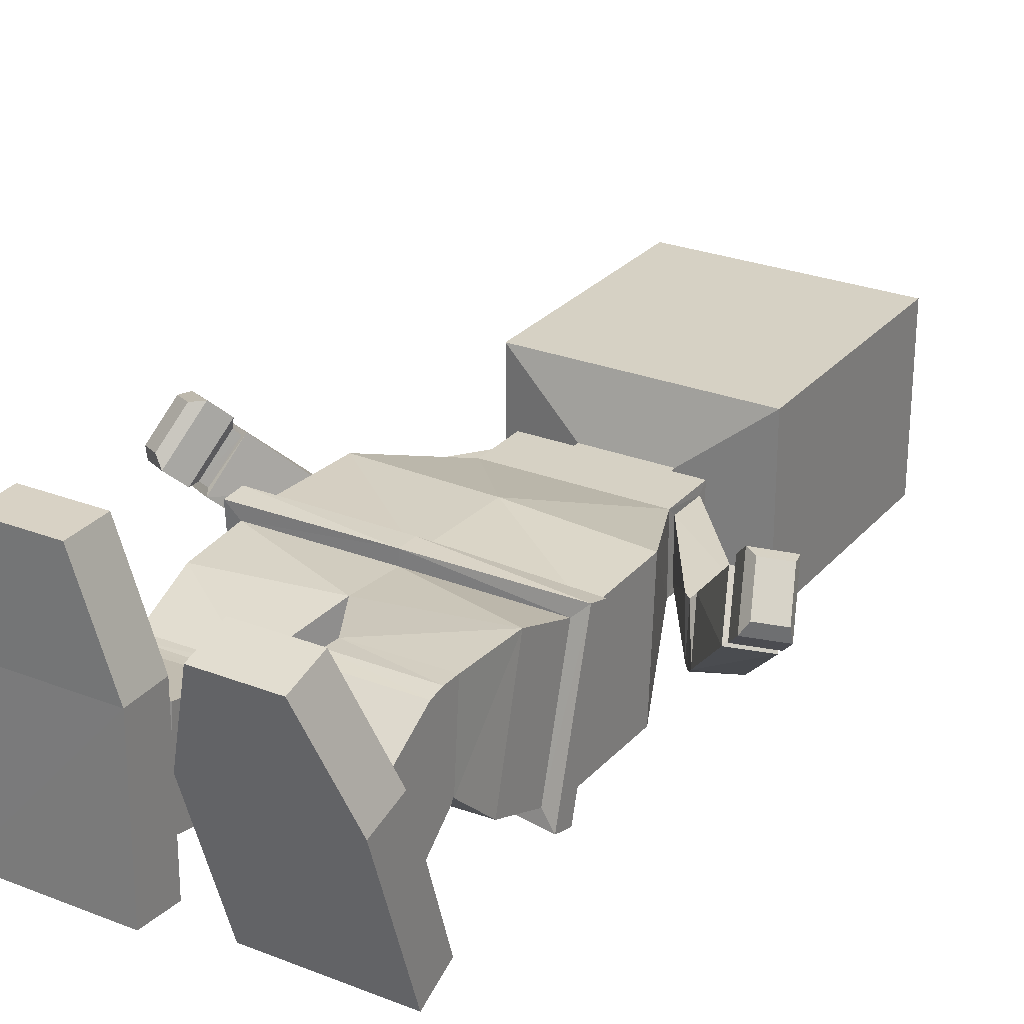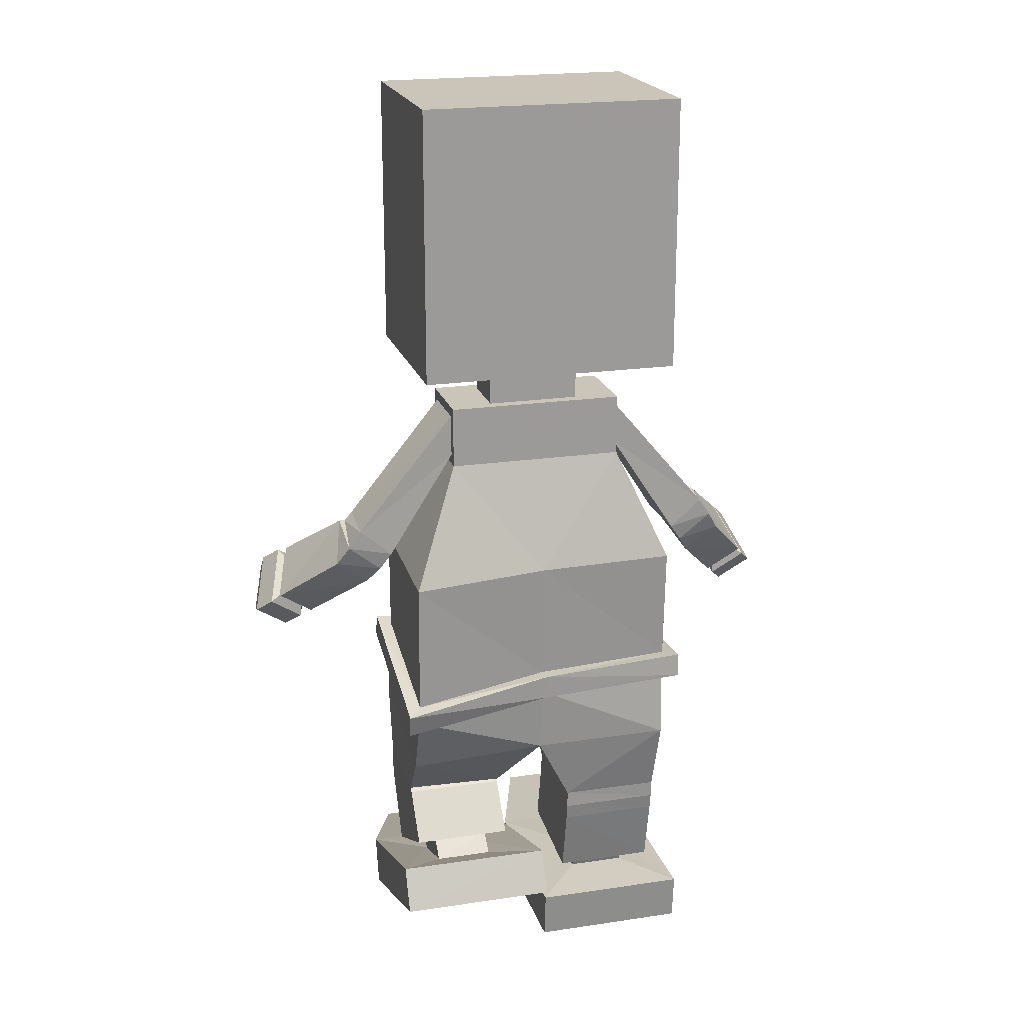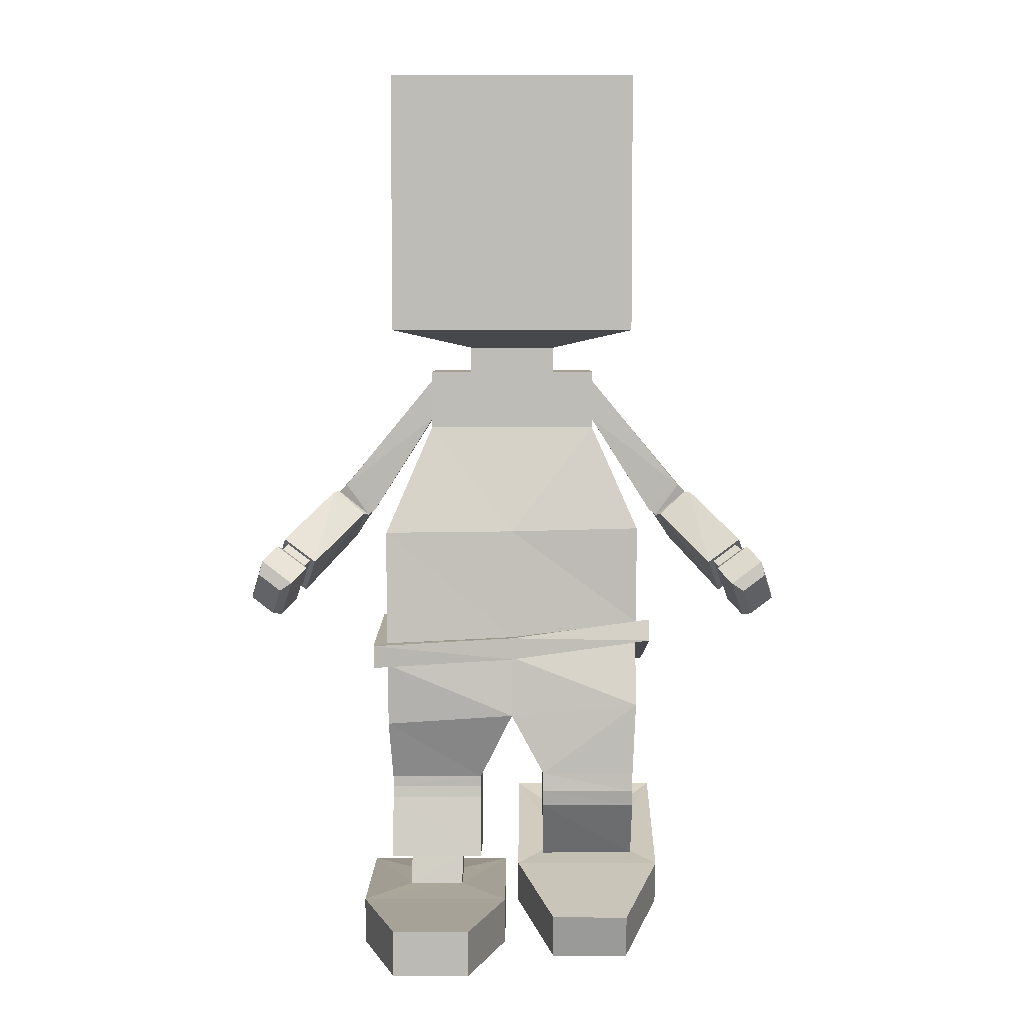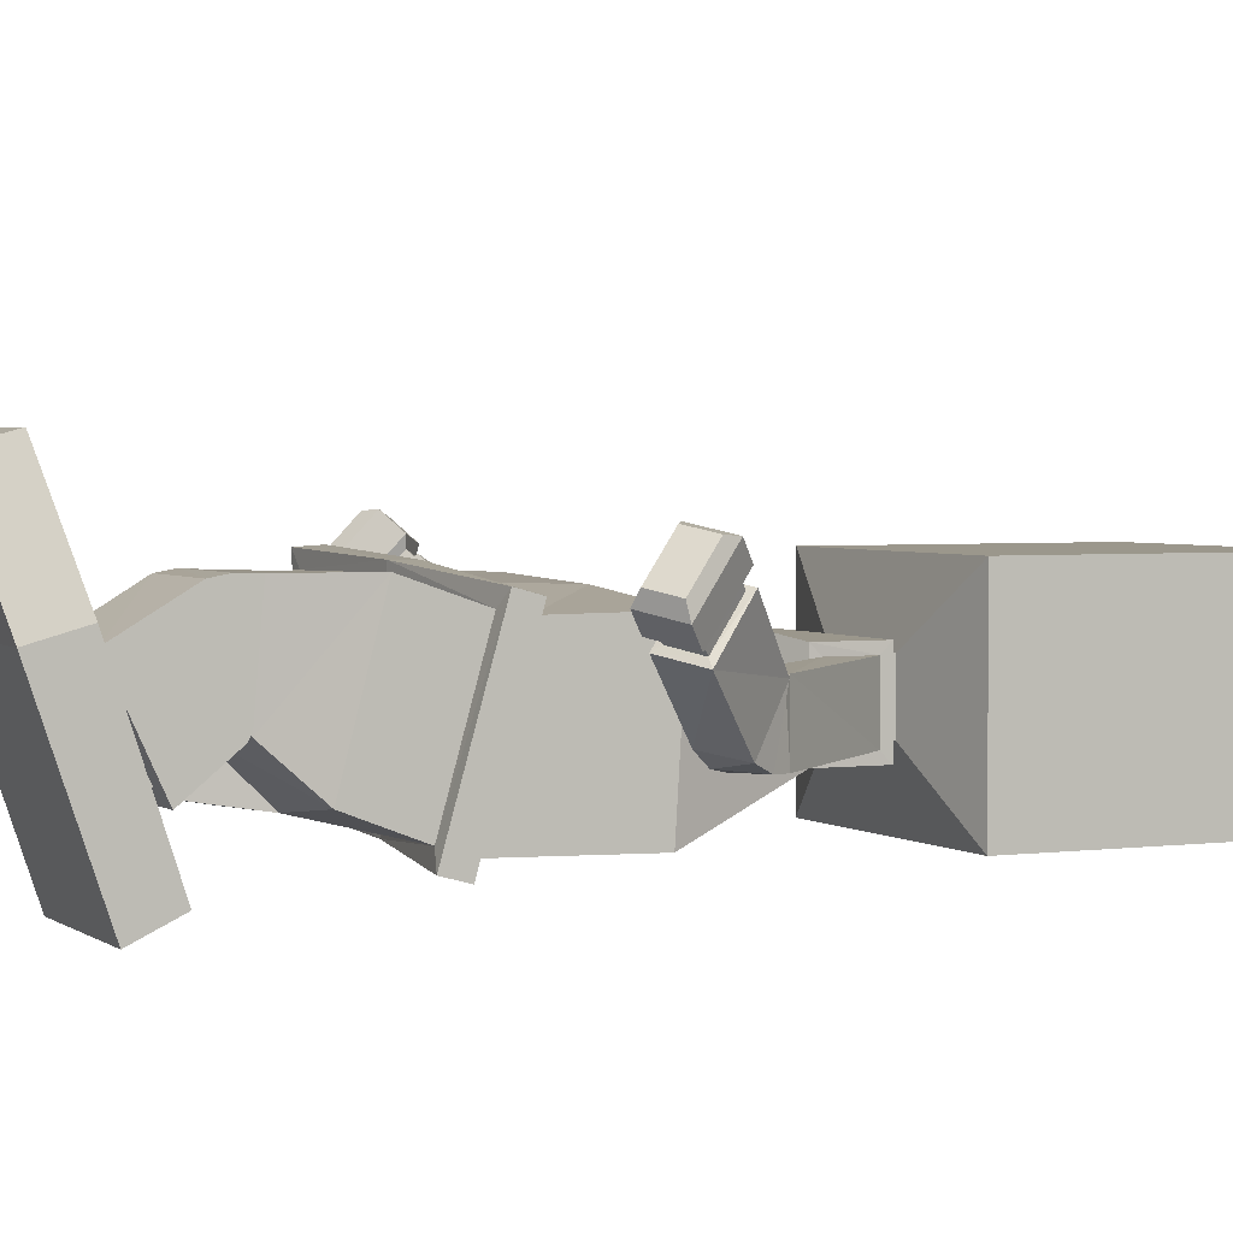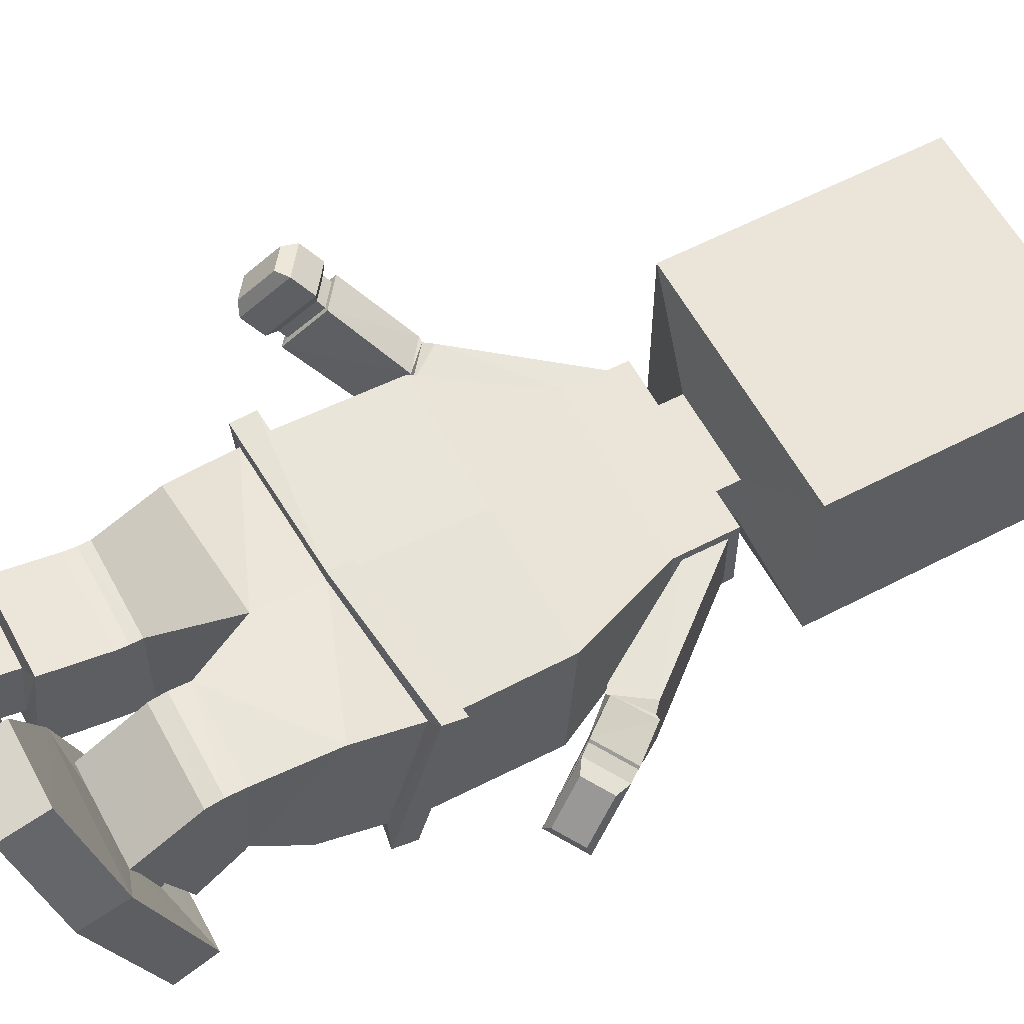
<metadata>
{"format":"obj","ext":"obj","renderer":"f3d","projection":"perspective","resolution":1024,"background":"white","views":[{"elev":26.8,"azim":31.4,"up":"+Z"},{"elev":20.4,"azim":164.7,"up":"+Y"},{"elev":5.4,"azim":0.3,"up":"+Y"},{"elev":2.7,"azim":64.7,"up":"+Z"},{"elev":59.1,"azim":61.8,"up":"+Z"}]}
</metadata>
<code>
o Hero_Cube
v 1.389 -0.7645 -0.9837
v 1.378 -1.006 -0.8973
v 1.389 -0.3857 0.4639
v 1.378 -0.6075 0.5044
v 1.525 -0.339 0.5818
v 1.525 -0.8136 -1.121
v 1.389 0.6693 0.4752
v 1.389 0.5798 -1.014
v 0.8922 1.879 0.1307
v 0.8935 1.879 -0.4862
v 0.4644 2.401 0.1149
v 0.4644 2.401 -0.4702
v 0.8964 2.301 0.1309
v 0.8964 2.302 -0.486
v 0.4644 2.671 0.1149
v 0.4644 2.671 -0.4702
v 0.5382 4.302 0.7769
v 1.302 2.869 -1.159
v 0.8949 1.782 -0.5836
v 0.8949 1.782 0.2283
v 0.8949 2.401 -0.5836
v 0.8949 2.401 0.2283
v 1.567 0.8407 -0.5159
v 1.545 0.8501 0.08835
v 1.893 1.114 -0.5042
v 1.868 1.124 0.09921
v 1.684 0.6734 -0.4801
v 1.622 0.7835 0.08434
v 2.012 0.9356 -0.4952
v 1.951 1.046 0.06836
v 1.798 0.4965 -0.3439
v 1.671 0.7995 0.1442
v 2.135 0.743 -0.4098
v 2.007 1.046 0.07957
v 2.353 0.02493 0.3258
v 2.229 0.3314 0.6952
v 2.599 0.1987 0.2633
v 2.474 0.5056 0.6342
v 2.322 -0.04546 0.2765
v 2.171 0.3242 0.736
v 2.661 0.1953 0.1929
v 2.51 0.5653 0.6538
v 2.405 -0.02667 0.389
v 2.279 0.2828 0.7612
v 2.65 0.1471 0.3272
v 2.525 0.4566 0.6993
v 2.419 -0.1398 0.3786
v 2.253 0.2706 0.8721
v 2.745 0.09064 0.2966
v 2.579 0.501 0.7901
v 2.565 -0.2853 0.5487
v 2.399 0.1251 1.042
v 2.891 -0.05484 0.4667
v 2.725 0.3555 0.9601
v 2.646 -0.2555 0.6738
v 2.526 0.04177 1.031
v 2.882 -0.08855 0.6144
v 2.761 0.2087 0.9718
v 1.302 5.6 -1.159
v 0.5382 4.523 0.7769
v 1.525 -1.052 -1.055
v 1.525 -0.5664 0.644
v 1.378 -1.641 -0.6504
v 1.378 -1.275 0.7364
v 0.3526 -2.128 -0.2647
v 0.3526 -2.049 0.7304
v 1.343 -2.129 -0.2149
v 1.343 -2.048 0.7402
v 0.3526 -2.136 -0.2298
v 0.3526 -2.247 0.744
v 1.343 -2.138 -0.2008
v 1.343 -2.245 0.7444
v 0.3526 -2.159 -0.2631
v 0.3526 -2.415 0.7144
v 1.343 -2.166 -0.2484
v 1.343 -2.41 0.7135
v 0.5628 -2.659 -0.5089
v 0.5628 -2.935 0.07888
v 1.133 -2.667 -0.497
v 1.133 -2.935 0.08223
v 0.3526 -2.603 -0.6274
v 0.3526 -3.057 0.3237
v 1.343 -2.614 -0.6158
v 1.343 -3.051 0.3317
v 0.5628 -2.818 -0.6766
v 0.5628 -3.01 -0.05855
v 1.133 -2.82 -0.6738
v 1.133 -3.013 -0.05932
v 0.07337 -2.6 -1.164
v 0.07337 -3.134 0.4887
v 1.622 -2.598 -1.162
v 1.622 -3.137 0.4877
v 0.07337 -3.016 -1.36
v 0.07337 -3.599 0.3597
v 1.622 -3.017 -1.36
v 1.622 -3.601 0.3584
v 0.4533 -3.434 1.583
v 1.242 -3.434 1.583
v 0.4533 -3.897 1.456
v 1.242 -3.897 1.456
v 1.302 2.869 0.7769
v 0.3253 4.523 0.7769
v 0.3253 4.302 0.7769
v 1.302 5.6 0.7769
v -1.389 -0.5108 -0.83
v -1.378 -0.7557 -0.8358
v -1.389 -0.5931 0.6845
v -1.378 -0.8403 0.6617
v -0 -0.5705 -1.008
v -0 -0.8148 -1.003
v -0 -0.5245 0.7597
v -0 -0.7609 0.7637
v -1.525 -0.6037 0.822
v -1.525 -0.5006 -0.9633
v -0 -0.5327 0.6295
v -0 0.6461 0.5857
v -0 -0.5667 -0.8722
v -0 0.6419 -0.9215
v -1.389 0.6338 0.6228
v -1.389 0.6537 -0.8955
v 0 1.782 0.2283
v 0 1.782 -0.5836
v -0.8922 1.879 0.1307
v -0.8935 1.879 -0.4862
v 0 2.401 0.1149
v 0 2.401 -0.4702
v -0.4644 2.401 0.1149
v -0.4644 2.401 -0.4702
v 0 2.401 0.2283
v 0 2.401 -0.5836
v -0.8964 2.301 0.1309
v -0.8964 2.302 -0.486
v 0 2.671 0.1149
v 0 2.671 -0.4702
v -0.4644 2.671 0.1149
v -0.4644 2.671 -0.4702
v 0 2.869 0.7769
v 0 2.869 -1.159
v -0.5382 4.302 0.7769
v -1.302 2.869 -1.159
v -0.8949 1.782 -0.5836
v -0.8949 1.782 0.2283
v -0.8949 2.401 -0.5836
v -0.8949 2.401 0.2283
v -1.567 0.8407 -0.5159
v -1.545 0.8501 0.08835
v -1.893 1.114 -0.5042
v -1.868 1.124 0.09921
v -1.684 0.6734 -0.4801
v -1.622 0.7835 0.08434
v -2.012 0.9356 -0.4952
v -1.951 1.046 0.06836
v -1.798 0.4965 -0.3439
v -1.671 0.7995 0.1442
v -2.135 0.743 -0.4098
v -2.007 1.046 0.07957
v -2.353 0.02493 0.3258
v -2.229 0.3314 0.6952
v -2.599 0.1987 0.2633
v -2.474 0.5056 0.6342
v -2.322 -0.04546 0.2765
v -2.171 0.3242 0.736
v -2.661 0.1953 0.1929
v -2.51 0.5653 0.6538
v -2.405 -0.02667 0.389
v -2.279 0.2828 0.7612
v -2.65 0.1471 0.3272
v -2.525 0.4566 0.6993
v -2.419 -0.1398 0.3786
v -2.253 0.2706 0.8721
v -2.745 0.09064 0.2966
v -2.579 0.501 0.7901
v -2.565 -0.2853 0.5487
v -2.399 0.1251 1.042
v -2.891 -0.05484 0.4667
v -2.725 0.3555 0.9601
v -2.646 -0.2555 0.6738
v -2.526 0.04177 1.031
v -2.882 -0.08855 0.6144
v -2.761 0.2087 0.9718
v 0 5.6 0.7769
v -1.302 5.6 -1.159
v -0.5382 4.523 0.7769
v 0 5.6 -1.159
v -0 -0.8101 -0.8568
v -0 -0.7621 0.6142
v -1.525 -0.7441 -0.9775
v -1.525 -0.8492 0.8082
v -0 -1.491 -0.808
v 0 -1.412 0.6673
v -1.378 -1.444 -0.889
v -1.378 -1.514 0.6041
v -0.3526 -2.177 -0.7123
v -0.3526 -2.17 0.3505
v -1.343 -2.177 -0.7215
v -1.343 -2.17 0.3476
v -0.3526 -2.349 -0.7079
v -0.3526 -2.285 0.3451
v -1.343 -2.347 -0.712
v -1.343 -2.286 0.3452
v -0.3526 -2.509 -0.6818
v -0.3526 -2.408 0.3573
v -1.343 -2.506 -0.6837
v -1.343 -2.41 0.359
v -0.5628 -3.158 -0.3099
v -0.5628 -3.089 0.3337
v -1.133 -3.156 -0.3139
v -1.133 -3.089 0.3325
v -0.3526 -3.18 -0.54
v -0.3526 -3.046 0.5047
v -1.343 -3.178 -0.5442
v -1.343 -3.049 0.5034
v -0.5628 -3.389 -0.2484
v -0.5628 -3.388 0.405
v -1.133 -3.388 -0.2505
v -1.133 -3.386 0.4044
v -0.07337 -3.43 -0.8144
v -0.07337 -3.414 0.9708
v -1.622 -3.431 -0.8146
v -1.622 -3.412 0.9704
v -0.07337 -3.911 -0.774
v -0.07337 -3.892 0.9614
v -1.622 -3.91 -0.7741
v -1.622 -3.89 0.9616
v -0.4533 -3.437 2.106
v -1.242 -3.437 2.106
v -0.4533 -3.916 2.096
v -1.242 -3.916 2.096
v -1.302 2.869 0.7769
v -0.3253 4.523 0.7769
v -0.3253 4.302 0.7769
v -1.302 5.6 0.7769
f 3 116 115
f 62 111 112
f 6 62 61
f 110 6 61
f 3 111 5
f 1 5 6
f 15 137 133
f 1 109 117
f 118 19 8
f 117 8 1
f 3 8 7
f 16 101 15
f 20 129 121
f 116 20 121
f 7 19 20
f 126 16 12
f 10 25 23
f 122 21 19
f 18 104 101
f 11 129 22
f 11 21 12
f 12 130 126
f 16 138 18
f 11 133 125
f 12 15 11
f 17 102 103
f 138 59 18
f 9 19 10
f 14 22 13
f 13 20 9
f 14 19 21
f 26 28 30
f 14 26 25
f 9 26 13
f 10 24 9
f 28 31 32
f 23 28 24
f 23 29 27
f 25 30 29
f 31 41 39
f 27 33 31
f 29 34 33
f 30 32 34
f 35 45 43
f 34 41 33
f 34 40 42
f 32 39 40
f 35 40 39
f 37 42 38
f 36 42 40
f 37 39 41
f 46 49 45
f 38 45 37
f 36 46 38
f 36 43 44
f 50 52 54
f 46 48 50
f 44 47 48
f 43 49 47
f 51 57 55
f 47 52 48
f 49 51 47
f 49 54 53
f 56 57 58
f 53 58 57
f 54 56 58
f 51 56 52
f 181 59 184
f 2 110 61
f 4 112 186
f 2 62 4
f 190 65 66
f 186 64 4
f 4 63 2
f 2 189 185
f 68 71 67
f 64 67 63
f 63 65 189
f 64 66 68
f 70 76 72
f 67 69 65
f 66 72 68
f 66 69 70
f 75 84 83
f 69 74 70
f 71 76 75
f 69 75 73
f 79 88 87
f 73 83 81
f 74 84 76
f 73 82 74
f 78 81 77
f 77 83 79
f 80 82 78
f 80 83 84
f 85 91 89
f 77 87 85
f 78 88 80
f 77 86 78
f 90 98 92
f 86 92 88
f 86 89 90
f 88 91 87
f 93 96 94
f 89 94 90
f 91 96 95
f 89 95 93
f 97 100 98
f 92 100 96
f 90 99 97
f 94 100 99
f 17 137 101
f 103 181 137
f 60 181 102
f 17 104 60
f 115 119 107
f 112 113 188
f 186 189 185
f 187 113 114
f 187 109 110
f 107 111 115
f 114 107 105
f 137 135 133
f 109 105 117
f 141 118 120
f 105 118 117
f 119 105 107
f 229 136 135
f 129 142 121
f 116 142 119
f 142 120 119
f 128 134 126
f 124 147 132
f 143 122 141
f 232 140 229
f 127 129 125
f 143 127 128
f 130 128 126
f 136 138 134
f 133 127 125
f 135 128 127
f 230 139 231
f 182 138 140
f 141 123 124
f 144 132 131
f 142 131 123
f 132 141 124
f 148 150 146
f 132 148 131
f 148 123 131
f 146 124 123
f 150 153 149
f 150 145 146
f 145 151 147
f 147 152 148
f 153 163 155
f 149 155 151
f 151 156 152
f 152 154 150
f 157 167 159
f 163 156 155
f 156 162 154
f 154 161 153
f 157 162 158
f 164 159 160
f 158 164 160
f 159 161 157
f 171 168 167
f 167 160 159
f 168 158 160
f 158 165 157
f 172 174 170
f 172 166 168
f 170 165 166
f 165 171 167
f 177 175 173
f 170 173 169
f 173 171 169
f 171 176 172
f 178 179 177
f 175 180 176
f 176 178 174
f 178 173 174
f 182 181 184
f 185 112 186
f 106 110 185
f 112 108 186
f 108 187 106
f 194 189 190
f 108 190 186
f 106 192 108
f 185 191 106
f 195 200 196
f 191 196 192
f 193 191 189
f 192 194 190
f 200 202 198
f 193 199 195
f 200 194 196
f 198 193 194
f 211 204 203
f 198 201 197
f 203 200 199
f 197 203 199
f 215 208 207
f 201 211 203
f 204 210 202
f 202 209 201
f 205 210 206
f 207 209 205
f 206 212 208
f 212 207 208
f 217 215 213
f 205 215 207
f 216 206 208
f 206 213 205
f 226 218 220
f 220 214 216
f 214 217 213
f 219 216 215
f 222 223 221
f 218 221 217
f 223 220 219
f 221 219 217
f 228 225 226
f 224 226 220
f 225 222 218
f 227 224 222
f 139 137 231
f 231 181 230
f 181 183 230
f 232 139 183
f 3 7 116
f 62 5 111
f 6 5 62
f 110 109 6
f 3 115 111
f 1 3 5
f 15 101 137
f 1 6 109
f 118 122 19
f 117 118 8
f 3 1 8
f 16 18 101
f 20 22 129
f 116 7 20
f 7 8 19
f 126 134 16
f 10 14 25
f 122 130 21
f 18 59 104
f 11 125 129
f 11 22 21
f 12 21 130
f 16 134 138
f 11 15 133
f 12 16 15
f 17 60 102
f 138 184 59
f 9 20 19
f 14 21 22
f 13 22 20
f 14 10 19
f 26 24 28
f 14 13 26
f 9 24 26
f 10 23 24
f 28 27 31
f 23 27 28
f 23 25 29
f 25 26 30
f 31 33 41
f 27 29 33
f 29 30 34
f 30 28 32
f 35 37 45
f 34 42 41
f 34 32 40
f 32 31 39
f 35 36 40
f 37 41 42
f 36 38 42
f 37 35 39
f 46 50 49
f 38 46 45
f 36 44 46
f 36 35 43
f 50 48 52
f 46 44 48
f 44 43 47
f 43 45 49
f 51 53 57
f 47 51 52
f 49 53 51
f 49 50 54
f 56 55 57
f 53 54 58
f 54 52 56
f 51 55 56
f 181 104 59
f 2 185 110
f 4 62 112
f 2 61 62
f 190 189 65
f 186 190 64
f 4 64 63
f 2 63 189
f 68 72 71
f 64 68 67
f 63 67 65
f 64 190 66
f 70 74 76
f 67 71 69
f 66 70 72
f 66 65 69
f 75 76 84
f 69 73 74
f 71 72 76
f 69 71 75
f 79 80 88
f 73 75 83
f 74 82 84
f 73 81 82
f 78 82 81
f 77 81 83
f 80 84 82
f 80 79 83
f 85 87 91
f 77 79 87
f 78 86 88
f 77 85 86
f 90 97 98
f 86 90 92
f 86 85 89
f 88 92 91
f 93 95 96
f 89 93 94
f 91 92 96
f 89 91 95
f 97 99 100
f 92 98 100
f 90 94 99
f 94 96 100
f 17 103 137
f 103 102 181
f 60 104 181
f 17 101 104
f 115 116 119
f 112 111 113
f 186 190 189
f 187 188 113
f 187 114 109
f 107 113 111
f 114 113 107
f 137 229 135
f 109 114 105
f 141 122 118
f 105 120 118
f 119 120 105
f 229 140 136
f 129 144 142
f 116 121 142
f 142 141 120
f 128 136 134
f 124 145 147
f 143 130 122
f 232 182 140
f 127 144 129
f 143 144 127
f 130 143 128
f 136 140 138
f 133 135 127
f 135 136 128
f 230 183 139
f 182 184 138
f 141 142 123
f 144 143 132
f 142 144 131
f 132 143 141
f 148 152 150
f 132 147 148
f 148 146 123
f 146 145 124
f 150 154 153
f 150 149 145
f 145 149 151
f 147 151 152
f 153 161 163
f 149 153 155
f 151 155 156
f 152 156 154
f 157 165 167
f 163 164 156
f 156 164 162
f 154 162 161
f 157 161 162
f 164 163 159
f 158 162 164
f 159 163 161
f 171 172 168
f 167 168 160
f 168 166 158
f 158 166 165
f 172 176 174
f 172 170 166
f 170 169 165
f 165 169 171
f 177 179 175
f 170 174 173
f 173 175 171
f 171 175 176
f 178 180 179
f 175 179 180
f 176 180 178
f 178 177 173
f 182 232 181
f 185 110 112
f 106 187 110
f 112 188 108
f 108 188 187
f 194 193 189
f 108 192 190
f 106 191 192
f 185 189 191
f 195 199 200
f 191 195 196
f 193 195 191
f 192 196 194
f 200 204 202
f 193 197 199
f 200 198 194
f 198 197 193
f 211 212 204
f 198 202 201
f 203 204 200
f 197 201 203
f 215 216 208
f 201 209 211
f 204 212 210
f 202 210 209
f 205 209 210
f 207 211 209
f 206 210 212
f 212 211 207
f 217 219 215
f 205 213 215
f 216 214 206
f 206 214 213
f 226 225 218
f 220 218 214
f 214 218 217
f 219 220 216
f 222 224 223
f 218 222 221
f 223 224 220
f 221 223 219
f 228 227 225
f 224 228 226
f 225 227 222
f 227 228 224
f 139 229 137
f 231 137 181
f 181 232 183
f 232 229 139

</code>
